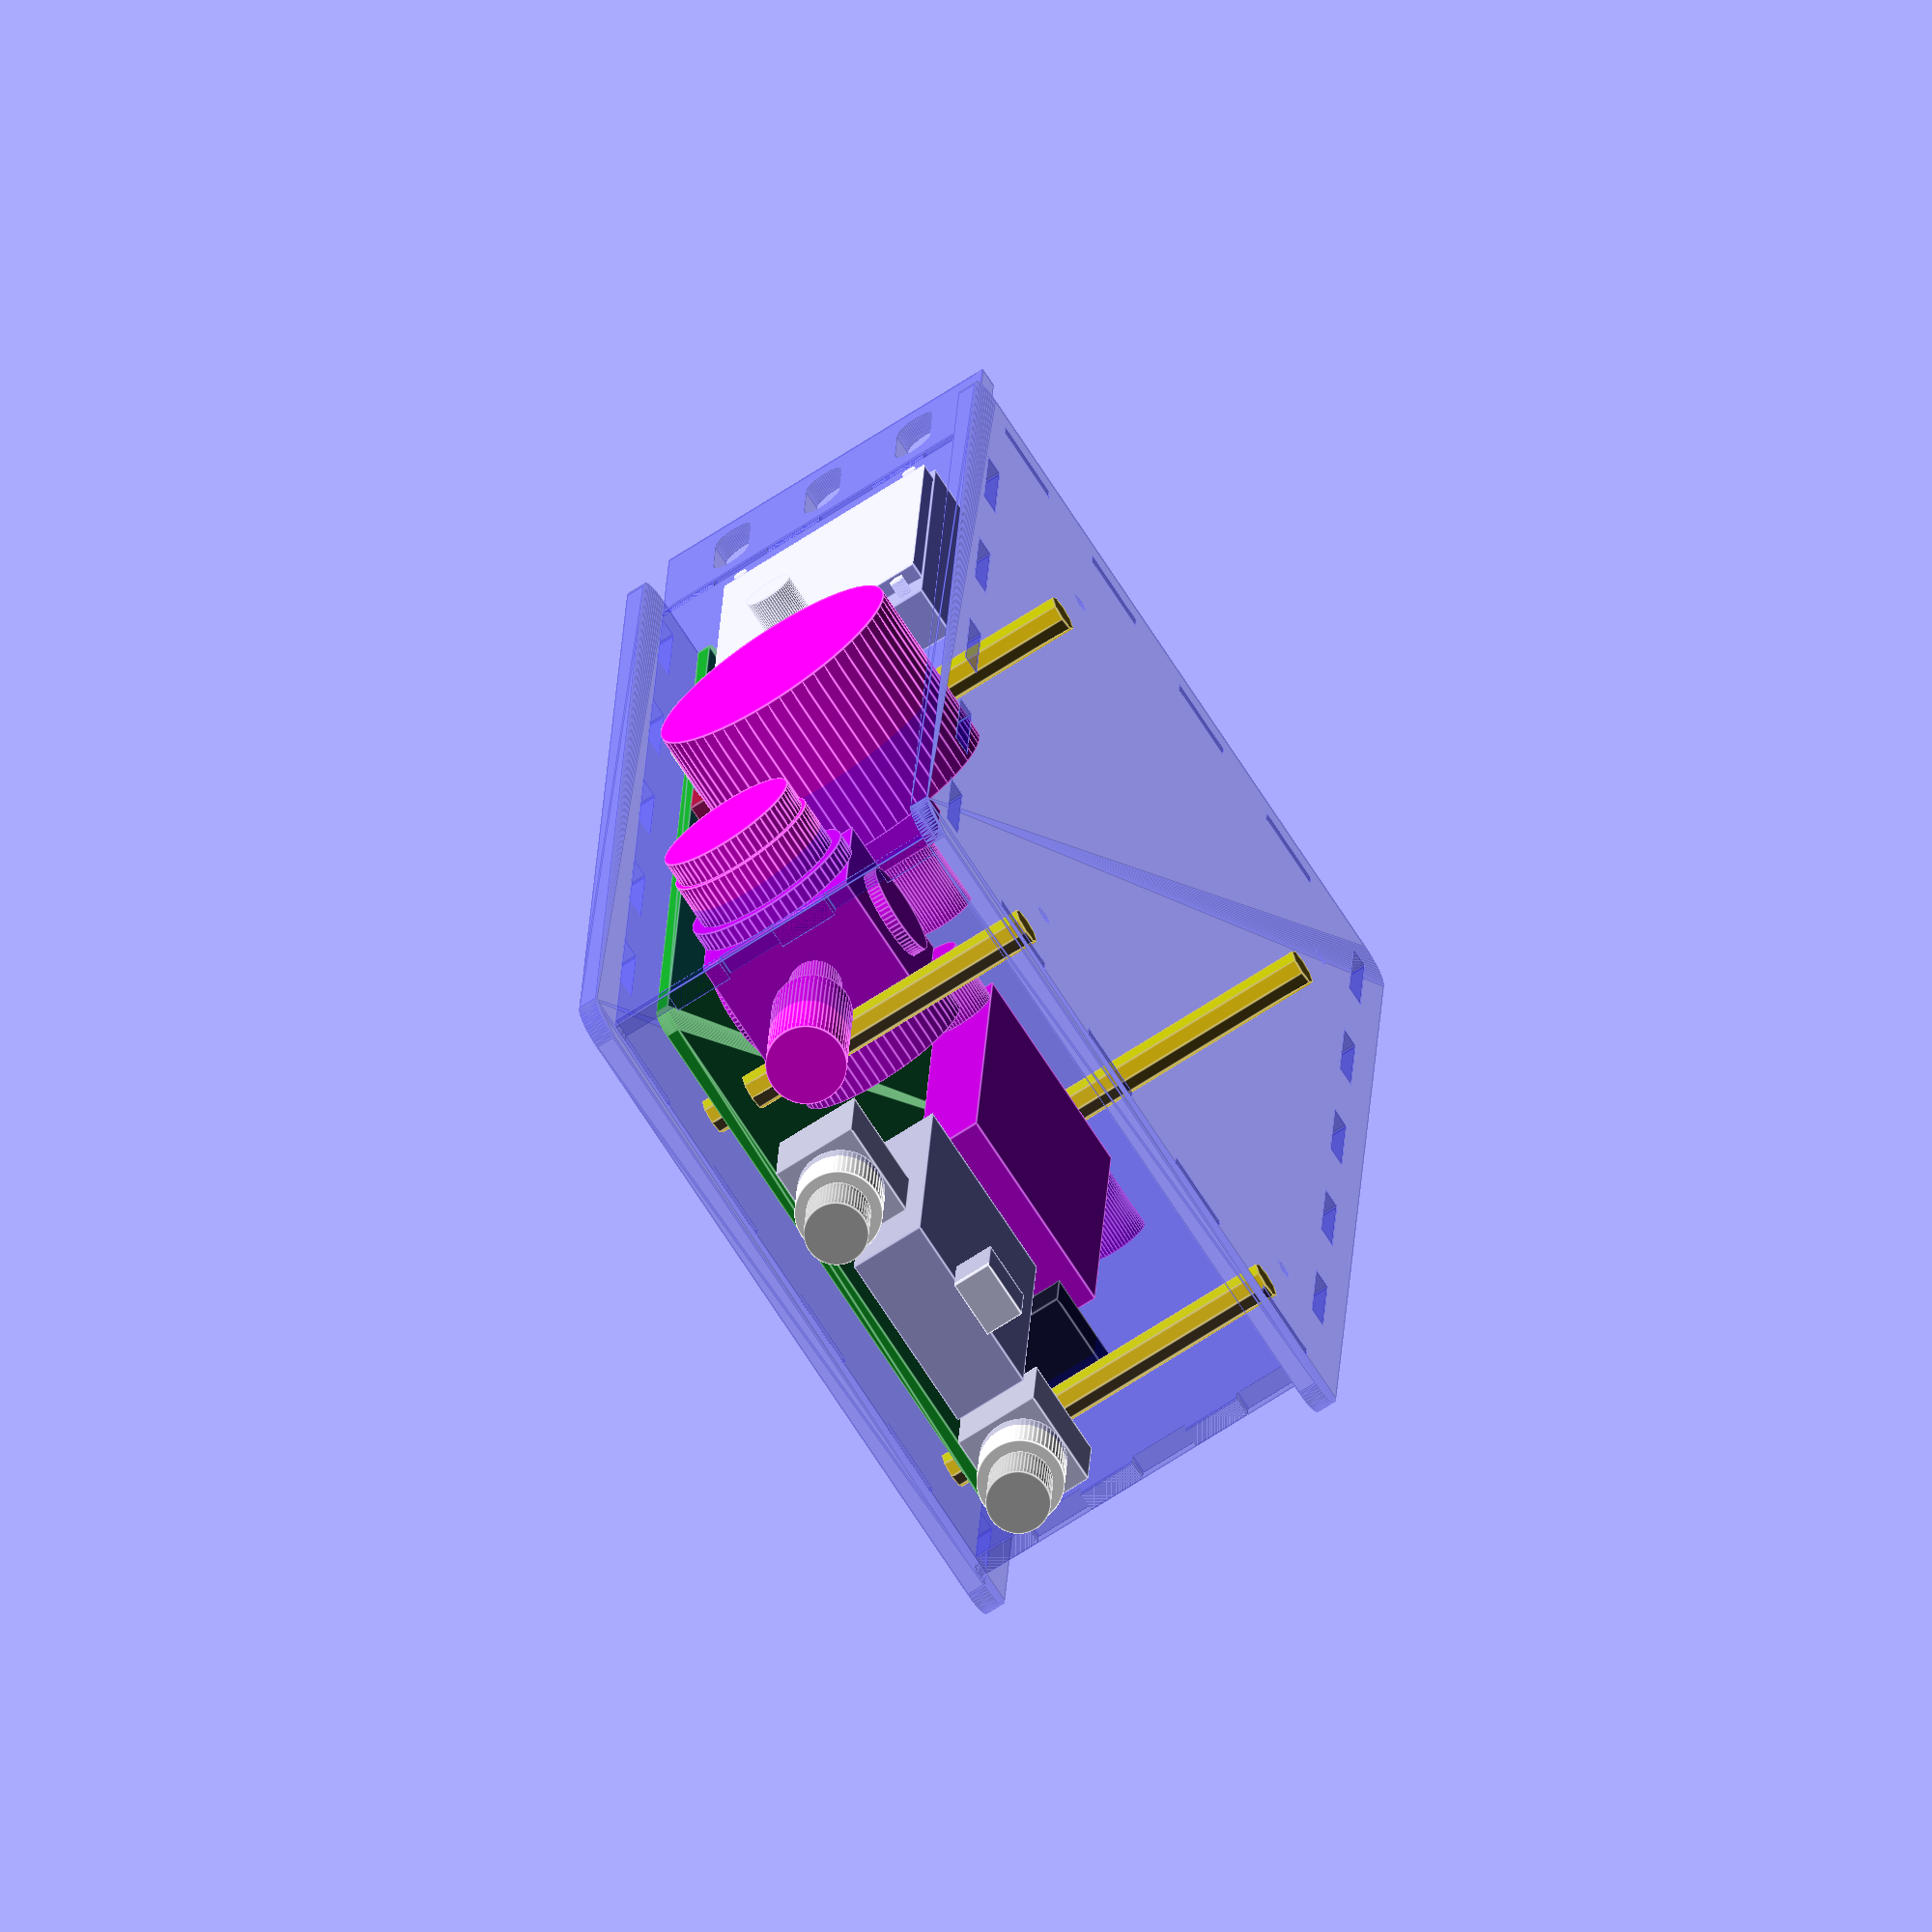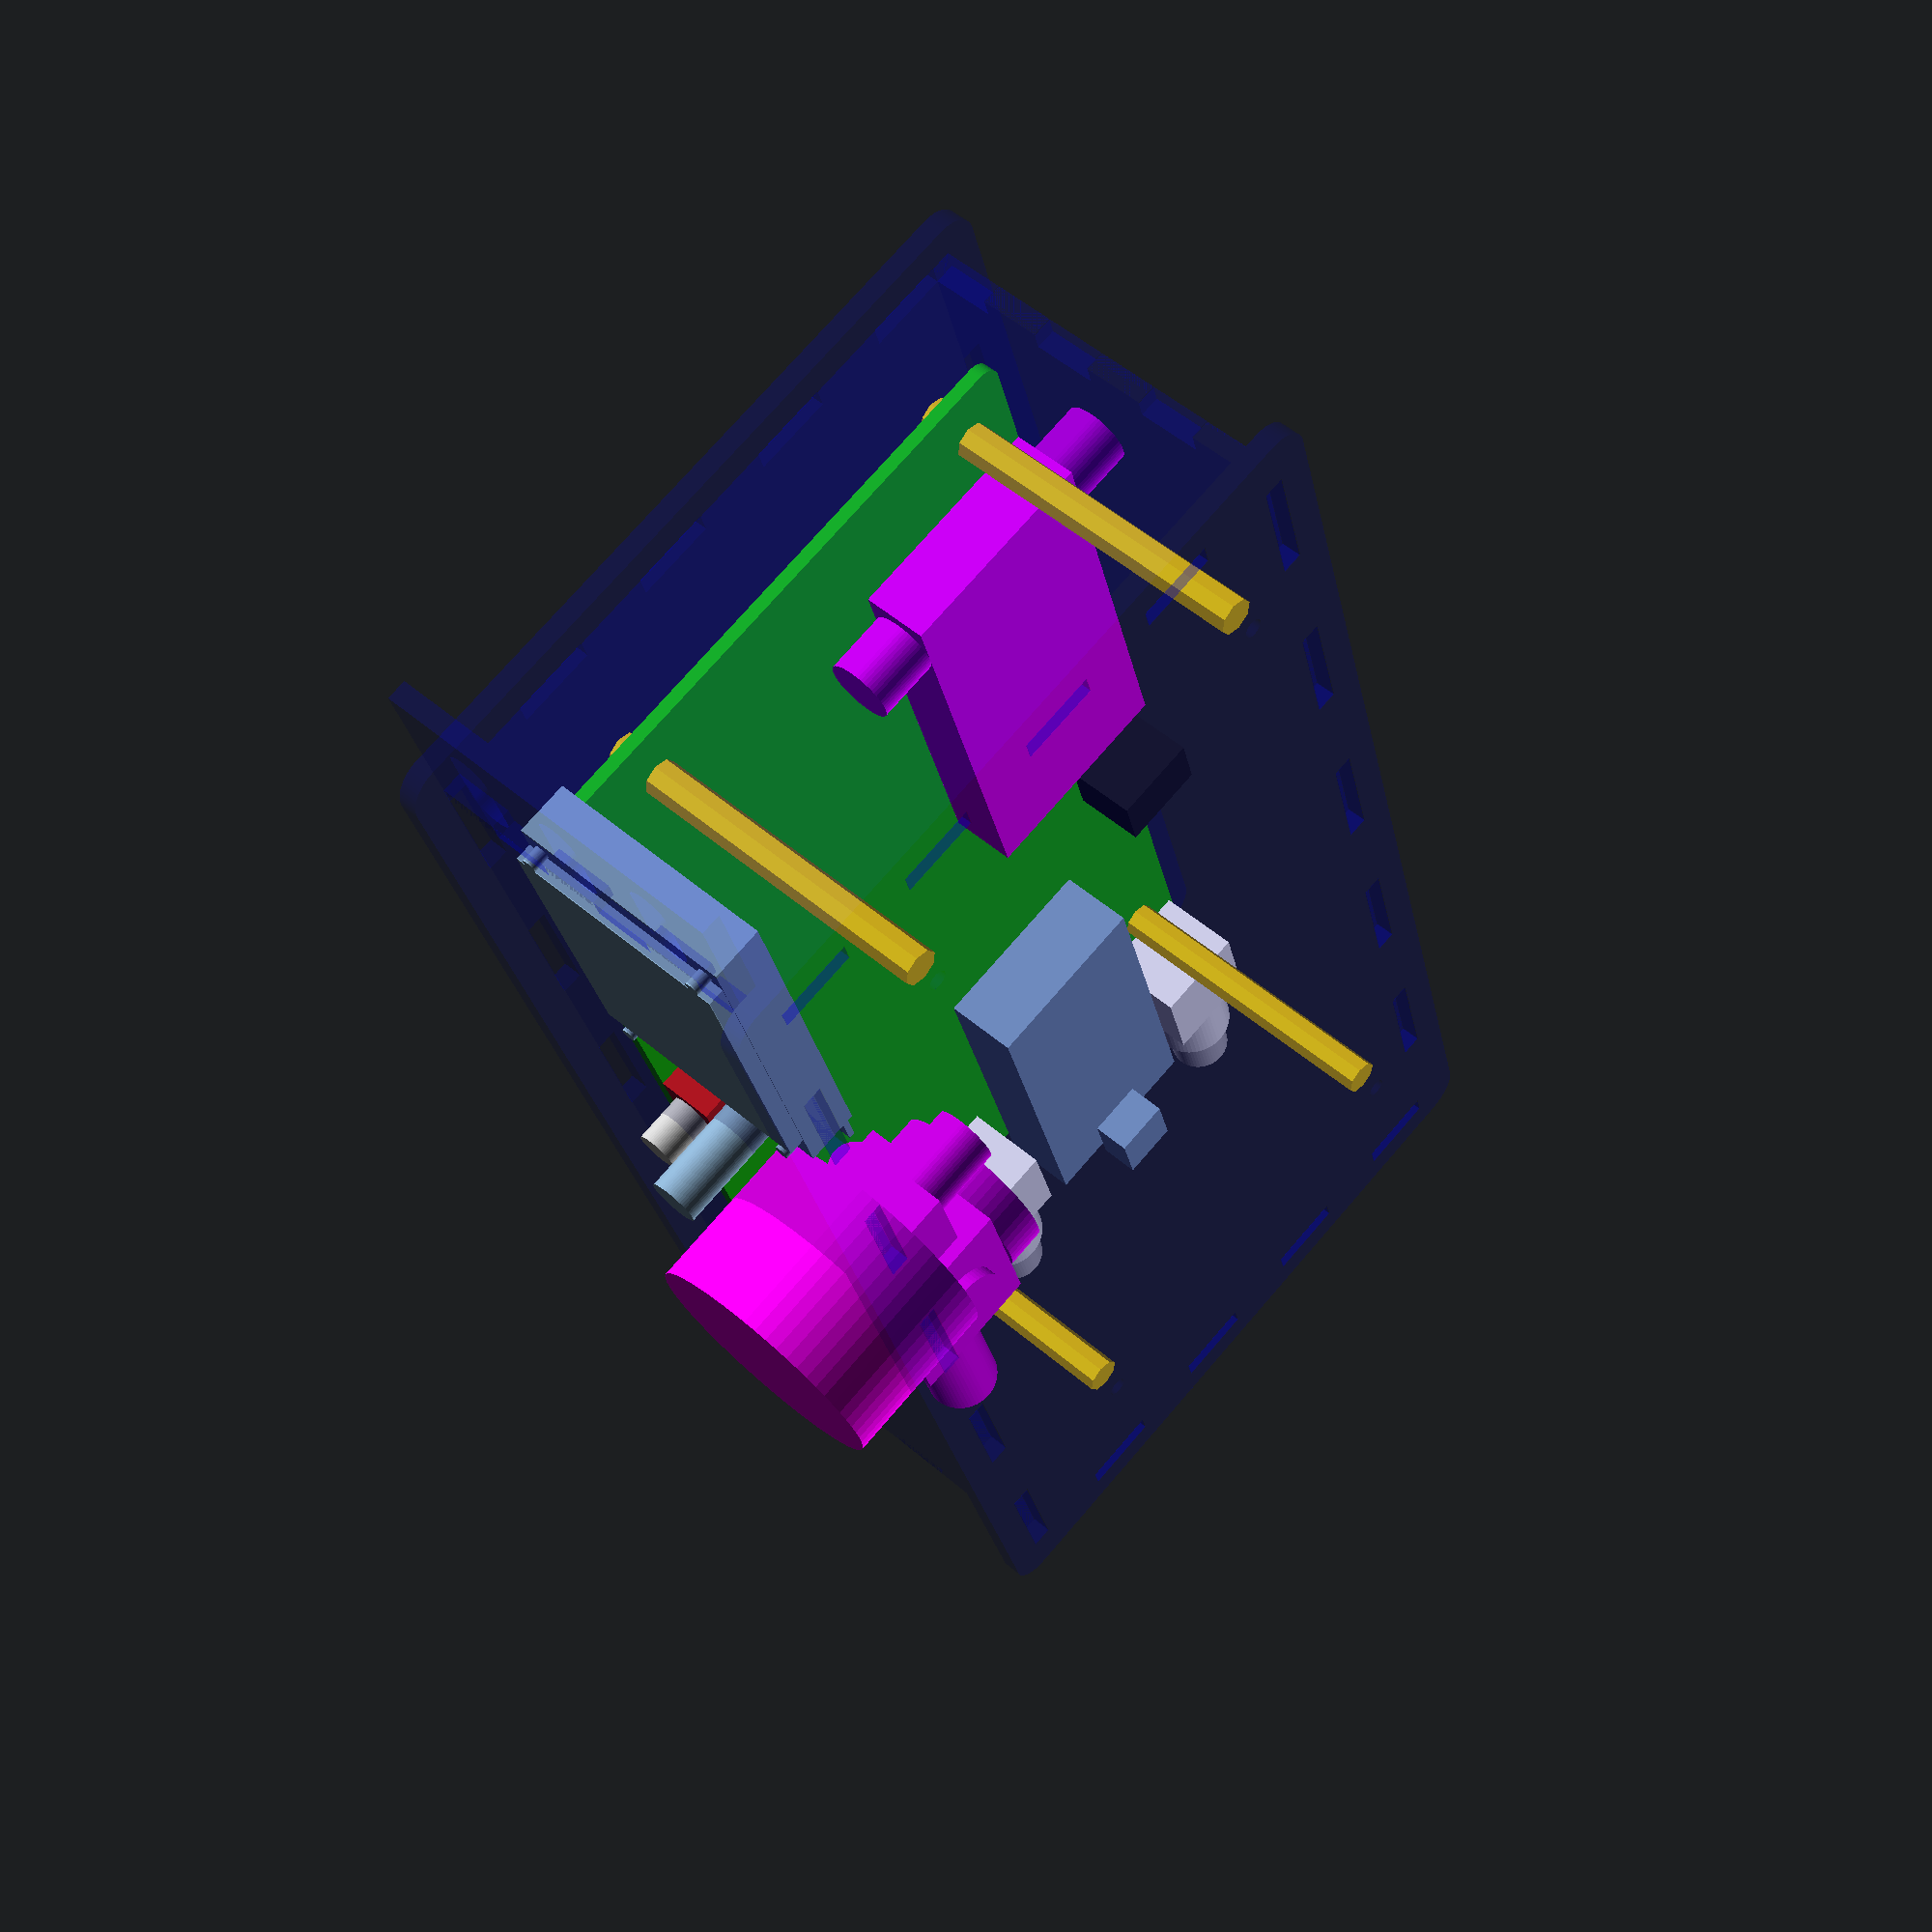
<openscad>
Wall = 3;
tol = 0.1;
Smoothness = 60;
Acrylic = [0,0,0.8,0.2];

// // // // // // // // // // // // // //
// // // // //   Switches  // // // // //

DXF = 0;

PCB = 1;
BNC90 = 1;
DPDT = 1;
Power = 1;
ESP = 1;
Rotary = 1;
Festo = 1;

Regulator = 1;
Manometer = 1;
Solenoid = 1;
Screen = 1;

Hex_Bottom = 1;
Hex_Top = 1;

Acrylic_Bottom  = 1;
Acrylic_Top  = 1;
Acrylic_Front  = 1;
Acrylic_Back  = 1;
Acrylic_Left  = 1;
Acrylic_Right  = 1;

x_Box = 200;
y_Box = 100;
z_Box = 55;
r_Box = 5;

x_PCB = 180;
y_PCB = y_Box-2*Wall-2*tol;
z_PCB = 2;
r_PCB = 3;



r_Rack = 3+tol;
x_Rack = 25;
x_rack = 10;
x_rack_minus = x_Rack/2-x_rack/2;
x_rack_plus = x_rack+x_rack_minus;
d_Rack = 15.9;


xpos1_M3 = x_Box-Wall-x_PCB+10;
xpos2_M3 = x_Box-Wall-x_PCB+161;
ypos1_M3 = y_Box-Wall-tol-72;
ypos2_M3 = y_Box-Wall-tol-7.5;
r_M3 = 3/2;


r_hex = 5.65/2;
hex_bottom = 5;
hex_top = 48;



// // // // // // // // // // // // // //
// // // // //  Functions  // // // // //

if (PCB == 1){
    translate([x_Box-x_PCB-Wall-tol,Wall+tol,Wall+hex_bottom])difference(){
        PCB();
        translate([32,y_PCB-7.1,-20])cylinder(r=1.3,h=100,$fn=60);
        translate([32,y_PCB-25.1,-20])cylinder(r=1.3,h=100,$fn=60);
    }
}




if (BNC90 == 1){
    translate([x_Box-Wall-14,Wall+tol+y_PCB-57,Wall+hex_bottom])rotate([0,0,180])BNC90();
    translate([x_Box-Wall-14,Wall+tol+y_PCB-8   ,Wall+hex_bottom])rotate([0,0,180])BNC90();
}

if (ESP == 1){
    translate([x_Box-Wall-tol-3.25,14+Wall+tol+y_PCB-32.5,Wall+hex_bottom+z_PCB])rotate([0,0,180])ESP();
}

if (Power == 1){
    translate([x_Box-x_PCB-Wall+110,y_Box-13,Wall+hex_bottom+z_PCB])Power();
}

if (DPDT == 1){
    translate([x_Box-x_PCB-Wall+72.5,Wall+tol,Wall+hex_bottom+z_PCB])Switch();
}

if (Hex_Bottom == 1){
    translate([xpos1_M3,ypos1_M3,Wall])Hex(hex_bottom);
    translate([xpos2_M3,ypos1_M3,Wall])Hex(hex_bottom);
    translate([xpos1_M3,ypos2_M3,Wall])Hex(hex_bottom);
    translate([xpos2_M3,ypos2_M3,Wall])Hex(hex_bottom);
}

if (Hex_Top == 1){
    translate([xpos1_M3,ypos1_M3,Wall+hex_bottom+z_PCB])Hex(hex_top);
    translate([xpos2_M3,ypos1_M3,Wall+hex_bottom+z_PCB])Hex(hex_top);
    translate([xpos1_M3,ypos2_M3,Wall+hex_bottom+z_PCB])Hex(hex_top);
    translate([xpos2_M3,ypos2_M3,Wall+hex_bottom+z_PCB])Hex(hex_top);
}

if (Festo == 1){
    translate([x_Box-12.5,17,Wall+hex_bottom+Wall+15])rotate([0,90,0])Festo();
}
if (Regulator == 1){
    translate([x_Box-39,31.5+Wall,Wall+hex_bottom+Wall+15])rotate([0,0,0])Regulator();
}
if (Manometer == 1){
    translate([x_Box-x_PCB-Wall+105,31,37])rotate([90,0,0])Manometer();
}

if (Solenoid == 1){
    translate([33.9+2,y_Box-Wall-tol-32.1,Wall+hex_bottom+z_PCB+tol])rotate([0,0,0])Solenoid();
}

if (Screen == 1){
    translate([2.5,10.5-tol,Wall+11])rotate([90,0,0])Screen();
}
if (Rotary == 1){
    translate([x_Box-x_PCB-Wall+55,12.5,Wall+hex_bottom+z_PCB+22.5])Rotary();
}



if (Acrylic_Bottom == 1 && DXF == 0){
    Acrylic_Botom();
}
if (Acrylic_Bottom == 1 && DXF == 1){
    Acrylic_Botom_DXF();
}


if (Acrylic_Top == 1 && DXF == 0){
    Acrylic_Top();
}
if (Acrylic_Top == 1 && DXF == 1){
    Acrylic_Top_DXF();
}


if (Acrylic_Front == 1 && DXF == 0){
    Acrylic_Front();
}
if (Acrylic_Front == 1 && DXF == 1){
    Acrylic_Front_DXF();
}


if (Acrylic_Back == 1 && DXF == 0){
    Acrylic_Back();
}
if (Acrylic_Back == 1 && DXF == 1){
    Acrylic_Back_DXF();
}


if (Acrylic_Left == 1 && DXF == 0){
    Acrylic_Left();
}
if (Acrylic_Left == 1 && DXF == 1){
    Acrylic_Left_DXF();
}


if (Acrylic_Right == 1 && DXF == 0){
    Acrylic_Right();
}
if (Acrylic_Right == 1 && DXF == 1){
    Acrylic_Right_DXF();
}


// // // // // // // // // // // // // //
// // // // //   Modules   // // // // //

module PCB(){
    color([0.1,0.8,0])translate([r_PCB,r_PCB,0])minkowski(){
        cube([x_PCB-2*r_PCB,y_PCB-2*r_PCB,z_PCB-tol]);
        cylinder(r=r_PCB,h=tol,$fn=Smoothness);
    }
}

module Rotary(){
r_Rotary = 7.5/2;
h_Rotary = 25;
x_Rotary = 19;
y_Rotary = 26;
z_Rotary = 1;
    rotate([90,0,0]){
        cylinder(r=r_Rotary,h=h_Rotary,$fn=Smoothness);
        translate([-11.25,-y_Rotary+10,0])cube([x_Rotary,y_Rotary,z_Rotary]);
    }
}



module BNC90(){
x_BNC90 = 14.8;
y_BNC90 = 14.9;
z_BNC90 = 13.1;
h1_BNC90 = 10.5;
r1_BNC90 = 12.8/2;
h2_BNC90 = 9.8;
r2_BNC90 = 9.6/2;
h_pinBNC90 = 4.2;
r_pinBNC90 = 0.89/2;
offset_pinBNC90 = 0.2;
    color([1,1,1])translate([-x_BNC90+offset_pinBNC90+r_pinBNC90,-y_BNC90/2,z_PCB])cube([x_BNC90,y_BNC90,z_BNC90]);
    color([1,1,1])translate([-x_BNC90+offset_pinBNC90+r_pinBNC90-h1_BNC90,0,z_BNC90/2+z_PCB])rotate([0,90,0])cylinder(r=r1_BNC90+tol,h=h1_BNC90,$fn=Smoothness);
    color([192/255,192/255,192/255])translate([-x_BNC90+offset_pinBNC90+r_pinBNC90-h1_BNC90-h2_BNC90,0,z_BNC90/2+z_PCB])rotate([0,90,0])cylinder(r=r2_BNC90,h=h2_BNC90,$fn=Smoothness);
    translate([0,0,-h_pinBNC90+z_PCB])cylinder(r=r_pinBNC90,h=h_pinBNC90,$fn=Smoothness);
    translate([0,-2.54,-h_pinBNC90+z_PCB])cylinder(r=r_pinBNC90,h=h_pinBNC90,$fn=Smoothness);
}

module Power(){
x_Power = 9;
y_Power = 13.6;
z_Power = 11;

    
    color([0.1,0.1,0.1]){
        translate([-x_Power/2,0,0])cube([x_Power,y_Power,z_Power]);
    }
}

module Switch(){
x_Switch = 8.8;
y_Switch = 13.7;
z_Switch = 8.8;
r_Switch = 6/2;
h_Switch = 2.7+5;    
hpos_Switch = 4.4;
    
    color([0.8,0.1,0.1])cube([x_Switch,y_Switch,z_Switch]);
    color([192/255,192/255,192/255])translate([x_Switch/2,0,hpos_Switch])rotate([90,0,0])cylinder(r=r_Switch+tol,h=h_Switch,$fn=Smoothness);
}

module Hex(height){
    color([255/255,215/255,0])cylinder(r=r_hex,h=height,$fn=8);
}

module ESP(){
x_ESP = 55;
y_ESP = 28;
z_ESP = 11.5;
x_USB = 6;
y_USB = 9;
z_USB = 6;
h_USB = 3;
xpos_ESP = 4.3;
ypos_ESP = 0;
r_pinUSB = 0.6/2;
h_pinUSB = 5;
    translate([-xpos_ESP,ypos_ESP,z_PCB]){
        cube([x_ESP,y_ESP,z_ESP]);
        translate([-Wall-tol,y_ESP/2-y_USB/2,z_ESP+h_USB-z_USB/2])cube([x_USB+Wall+tol,y_USB,z_USB]);
    }  
}

module Festo(){
    color([1,0,1])cylinder(r=12/2,h=25,$fn=Smoothness);
}

module Regulator(){
    reg_r_base = 27/2;
    reg_h_base = 6.5;
    reg_x = 27;
    reg_y = 25;
    reg_z = 22;
    reg_r_top = 26/2;
    reg_h_top = 3;
    reg_thread_r = 22.75/2;
    reg_thread_h = 7;
    reg_ring_r = 21.5/2;
    reg_ring_h = 4;
    reg_gauge_r = 14/2;
    reg_gauge_h = 2;
    reg_gauge2_h = 5.5;
    reg_gauge2_x = 14+1.1;
    reg_gauge2_z = 5;
    reg_tube_r = 6/2+1;
    reg_tube_h = 50;
    reg_gauge_screw = 22.5/2;
    color([1,0,1])rotate([90,0,0]){
        cylinder(r=reg_r_base,reg_h_base,$fn=Smoothness);
        translate([-reg_x/2,-reg_y/2,reg_h_base])cube([reg_x,reg_y,reg_z]); 
        translate([0,0,reg_h_base+reg_z])cylinder(r=reg_r_top,reg_h_top,$fn=Smoothness);
        translate([0,0,reg_h_base+reg_z+reg_h_top])cylinder(r=reg_thread_r,reg_thread_h,$fn=Smoothness);
        translate([0,0,reg_h_base+reg_z+reg_h_top+reg_thread_h])cylinder(r=reg_ring_r,reg_ring_h,$fn=Smoothness);
        translate([0,-reg_y/2,reg_h_base+reg_z/2])rotate([90,0,0])cylinder(r=reg_gauge_r,h=reg_gauge_h,$fn=Smoothness);
        translate([0,reg_y/2+reg_gauge_h,reg_h_base+reg_z/2])rotate([90,0,0])cylinder(r=reg_gauge_r,h=reg_gauge_h,$fn=Smoothness);
        
        translate([-reg_x/2,0,reg_h_base+reg_z/2])rotate([0,90,0])cylinder(r=reg_tube_r,h=reg_tube_h,$fn=Smoothness);
        translate([reg_y/2,0,reg_h_base+reg_z/2])rotate([0,-90,0])cylinder(r=reg_tube_r,h=reg_tube_h,$fn=Smoothness);        
    }
}   

module Manometer(){
    reg_gauge_r = 10/2;
    reg_gauge_h = 2;
    reg_gauge2_h = 12;
    reg_gauge2_x = 14.25;
    reg_gauge2_y = reg_gauge2_x;
    reg_gauge2_z = 8;
    reg_tube_r = 6/2+1;
    reg_tube_h = 50;
    reg_gauge_screw = 22.5/2;
    r_manometer = 39/2;
    h_manometer = 26;
    color([1,0,1])rotate([0,0,0]){
        
        cylinder(r=reg_gauge_r,h=reg_gauge2_h,$fn=Smoothness);
        translate([-reg_gauge2_x/2,-reg_gauge2_y/2,reg_gauge2_h])cube([reg_gauge2_x,reg_gauge2_y,reg_gauge2_z]);
        translate([0,0,reg_gauge2_h+reg_gauge2_z])cylinder(r=r_manometer, h=h_manometer, $fn=Smoothness);
    }
}

module Solenoid(){
b1 = 10;
d1 = 6;
d2 = 2.4;
h1 = 68;
h2 = 13;
h3 = 7;
l1 = 50.5;
l2 = 18;
l3 = 32;
l4 = 9.5;
    color([1,0,1]){
        {
            cube([h1,l3,b1]);
            translate([h3,0,b1/2])rotate([90,0,0])cylinder(r=b1/2, h=l4, $fn=Smoothness);
            translate([h3,l3,b1/2])rotate([-90,0,0])cylinder(r=b1/2, h=l4, $fn=Smoothness);
            translate([h2,l3/2-l2/2,0])rotate([180,0,0])cylinder(r=d2/2,h=10,$fn=Smoothness);
            translate([h2,l3/2+l2/2,0])rotate([180,0,0])cylinder(r=d2/2,h=10,$fn=Smoothness);
        }
    }
}   

module Screen(){
x_screen = 58.25;
y_screen = 35.25;
z_screen = 8;
x_screen2 = 48;
y_screen2 = 35;  
z_screen2 = 2.5;  
x_screen_screw = 52.5;
y_screen_screw = 29.5;    
    
    cube([x_screen,y_screen,z_screen]);
    translate([4,0.25/2,z_screen])cube([x_screen2,y_screen2,z_screen2]);
    translate([x_screen/2-x_screen_screw/2,y_screen/2-y_screen_screw/2,z_screen])cylinder(r=1+tol,h=z_screen2+tol,$fn=Smoothness);
    translate([x_screen/2+x_screen_screw/2,y_screen/2+y_screen_screw/2,z_screen])cylinder(r=1+tol,h=z_screen2+tol,$fn=Smoothness);
    translate([x_screen/2+x_screen_screw/2,y_screen/2-y_screen_screw/2,z_screen])cylinder(r=1+tol,h=z_screen2+tol,$fn=Smoothness);
    translate([x_screen/2-x_screen_screw/2,y_screen/2+y_screen_screw/2,z_screen])cylinder(r=1+tol,h=z_screen2+tol,$fn=Smoothness);
    
}

// // // // // // // // // // // // // //
// // // // //     Box     // // // // //

x_Step = 10;
y_Step = 8;
z_Step = 6;

module Acrylic_Botom(){
    //color([0,1,1])difference(){
    color(Acrylic)difference(){
        minkowski(){
            cube([x_Box,y_Box,Wall-1]);
            cylinder(r=r_Box,h=1,$fn=Smoothness);
        }

        translate([xpos1_M3,ypos1_M3,-tol])cylinder(r=r_M3,h=Wall+2*tol,$fn=Smoothness);
        translate([xpos2_M3,ypos1_M3,-tol])cylinder(r=r_M3,h=Wall+2*tol,$fn=Smoothness);
        translate([xpos1_M3,ypos2_M3,-tol])cylinder(r=r_M3,h=Wall+2*tol,$fn=Smoothness);
        translate([xpos2_M3,ypos2_M3,-tol])cylinder(r=r_M3,h=Wall+2*tol,$fn=Smoothness);
        
        for (i = [0:2:x_Step-1]){
            translate([(Wall+tol) + ((i) * (x_Box-2*Wall-2*tol)/x_Step)-tol,-tol,-tol])cube([(x_Box-2*Wall-2*tol)/x_Step+2*tol, Wall+2*tol, Wall+2*tol]);
            translate([(Wall+tol) + ((i+1) * (x_Box-2*Wall-2*tol)/x_Step)-tol,y_Box-Wall-tol,-tol])cube([(x_Box-2*Wall-2*tol)/x_Step+2*tol, Wall+2*tol, Wall+2*tol]);
        }
            
        for (i = [0:2:y_Step-1]){
            translate([-tol, (Wall+tol) + ((i+1) * (y_Box-2*Wall-2*tol)/y_Step)-tol, -tol])cube([Wall+2*tol, (y_Box-2*Wall-2*tol)/y_Step+2*tol, Wall+2*tol]);
            translate([x_Box-Wall-tol, (Wall+tol) + ((i) * (y_Box-2*Wall-2*tol)/y_Step)-tol, -tol])cube([Wall+2*tol, (y_Box-2*Wall-2*tol)/y_Step+2*tol, Wall+2*tol]);
        }
    }
}

module Acrylic_Top(){
    //color([1,1,0])translate([0,0,z_Box+Wall])difference(){
    color(Acrylic)translate([0,0,z_Box+Wall])difference(){
        minkowski(){
            cube([x_Box,y_Box,Wall-1]);
            cylinder(r=r_Box,h=1,$fn=Smoothness);
        }
        
        translate([xpos1_M3,ypos1_M3,-tol])cylinder(r=r_M3,h=Wall+2*tol,$fn=Smoothness);
        translate([xpos2_M3,ypos1_M3,-tol])cylinder(r=r_M3,h=Wall+2*tol,$fn=Smoothness);
        translate([xpos1_M3,ypos2_M3,-tol])cylinder(r=r_M3,h=Wall+2*tol,$fn=Smoothness);
        translate([xpos2_M3,ypos2_M3,-tol])cylinder(r=r_M3,h=Wall+2*tol,$fn=Smoothness);
        
        for (i = [0:2:x_Step-1]){
            translate([(Wall+tol) + ((i+1) * (x_Box-2*Wall-2*tol)/x_Step)-tol,-tol,-tol])cube([(x_Box-2*Wall-2*tol)/x_Step+2*tol, Wall+2*tol, Wall+2*tol]);
            translate([(Wall+tol) + ((i) * (x_Box-2*Wall-2*tol)/x_Step)-tol,y_Box-Wall-tol,-tol])cube([(x_Box-2*Wall-2*tol)/x_Step+2*tol, Wall+2*tol, Wall+2*tol]);
        }
            
        for (i = [0:2:y_Step-1]){
            translate([-tol, (Wall+tol) + ((i) * (y_Box-2*Wall-2*tol)/y_Step)-tol, -tol])cube([Wall+2*tol, (y_Box-2*Wall-2*tol)/y_Step+2*tol, Wall+2*tol]);
            translate([x_Box-Wall-tol, (Wall+tol) + ((i+1) * (y_Box-2*Wall-2*tol)/y_Step)-tol, -tol])cube([Wall+2*tol, (y_Box-2*Wall-2*tol)/y_Step+2*tol, Wall+2*tol]);
        }
    }
}

module Acrylic_Front(){
    //color([0,0,1]){
    color(Acrylic){
        difference(){
            union(){
                translate([0,0,Wall])cube([x_Box,Wall,z_Box]);
                difference(){
                    translate([-x_Rack,0,Wall])cube([x_Rack,Wall,z_Box]);
                    
                    translate([-x_Rack+x_rack_minus,-tol,Wall+z_Box/2])rotate([-90,0,0])cylinder(r=r_Rack,h=Wall+2*tol,$fn=Smoothness);
                    translate([-x_Rack+x_rack_minus,-tol,Wall+z_Box/2-d_Rack])rotate([-90,0,0])cylinder(r=r_Rack,h=Wall+2*tol,$fn=Smoothness);
                    translate([-x_Rack+x_rack_minus,-tol,Wall+z_Box/2+d_Rack])rotate([-90,0,0])cylinder(r=r_Rack,h=Wall+2*tol,$fn=Smoothness);
                    
                    translate([-x_Rack+x_rack_plus,-tol,Wall+z_Box/2])rotate([-90,0,0])cylinder(r=r_Rack,h=Wall+2*tol,$fn=Smoothness);
                    translate([-x_Rack+x_rack_plus,-tol,Wall+z_Box/2-d_Rack])rotate([-90,0,0])cylinder(r=r_Rack,h=Wall+2*tol,$fn=Smoothness);
                    translate([-x_Rack+x_rack_plus,-tol,Wall+z_Box/2+d_Rack])rotate([-90,0,0])cylinder(r=r_Rack,h=Wall+2*tol,$fn=Smoothness);
                    
                    translate([-x_Rack+x_rack_minus,-tol,Wall+z_Box/2-r_Rack])cube([x_rack,Wall+2*tol,2*r_Rack]);
                    translate([-x_Rack+x_rack_minus,-tol,Wall+z_Box/2-r_Rack-d_Rack])cube([x_rack,Wall+2*tol,2*r_Rack]);
                    translate([-x_Rack+x_rack_minus,-tol,Wall+z_Box/2-r_Rack+d_Rack])cube([x_rack,Wall+2*tol,2*r_Rack]);
                }
            }
            
            translate([0,0,Wall])for (i = [0:2:z_Step-1]){
                translate([-tol,-tol,(i+1) * z_Box/z_Step-tol])cube([Wall+tol,Wall+2*tol,z_Box/z_Step+2*tol]);
            }
            translate([0,0,Wall])for (i = [0:2:z_Step-1]){
                translate([x_Box-Wall,-tol,(i) * z_Box/z_Step-tol])cube([Wall+tol,Wall+2*tol,z_Box/z_Step+2*tol]);
            }
        }
    
        translate([0,0,0])for (i = [0:2:x_Step-1]){
            translate([(Wall+tol) + ((i) * (x_Box-2*Wall)/x_Step),0,0])cube([(x_Box-2*Wall)/x_Step, Wall, Wall]);
        }
        translate([0,0,z_Box+Wall])for (i = [0:2:x_Step-1]){
            translate([(Wall+tol) + ((i+1) * (x_Box-2*Wall)/x_Step),0,0])cube([(x_Box-2*Wall)/x_Step, Wall, Wall]);
        }
    }
}

module Acrylic_Back(){
    //color([0,1,0]){
    color(Acrylic){
        difference(){
            translate([0,y_Box-Wall,Wall])cube([x_Box,Wall,z_Box]);
            
            translate([0,y_Box-Wall,Wall])for (i = [0:2:z_Step-1]){
                translate([-tol,-tol,(i) * z_Box/z_Step-tol])cube([Wall+tol,Wall+2*tol,z_Box/z_Step+2*tol]);
            }
            translate([0,y_Box-Wall,Wall])for (i = [0:2:z_Step-1]){
                translate([x_Box-Wall,-tol,(i+1) * z_Box/z_Step-tol])cube([Wall+tol,Wall+2*tol,z_Box/z_Step+2*tol]);
            }
        }
    
        translate([0,y_Box-Wall,0])for (i = [0:2:x_Step-1]){
            translate([(Wall+tol) + ((i+1) * (x_Box-2*Wall)/x_Step)-tol,0,0])cube([(x_Box-2*Wall)/x_Step, Wall, Wall]);
        }
        translate([0,y_Box-Wall,z_Box+Wall])for (i = [0:2:x_Step-1]){
            translate([(Wall+tol) + ((i) * (x_Box-2*Wall)/x_Step)-tol,0,0])cube([(x_Box-2*Wall)/x_Step, Wall, Wall]);
        }
    }
}

module Acrylic_Left(){
    //color([1,0,0]){
    color(Acrylic){
        difference(){
            translate([0,0,Wall])cube([Wall,y_Box,z_Box]);
            
            translate([0,0,Wall])for (i = [0:2:z_Step-1]){
                translate([-tol,-tol,(i) * z_Box/z_Step])cube([Wall+2*tol,Wall+tol,z_Box/z_Step]);
            }
            translate([0,y_Box-Wall,Wall])for (i = [0:2:z_Step-1]){
                translate([-tol,0,(i+1) * z_Box/z_Step])cube([Wall+2*tol+10,Wall+tol,z_Box/z_Step]);
            }
        }
        
        translate([0,0,z_Box+Wall])for (i = [0:2:y_Step-1]){
            translate([0, (Wall+tol) + ((i) * (y_Box-2*Wall-2*tol)/y_Step), 0])cube([Wall, (y_Box-2*Wall-2*tol)/y_Step, Wall]);
        }
        translate([0,0,0])for (i = [0:2:y_Step-1]){
            translate([0, (Wall+tol) + ((i+1) * (y_Box-2*Wall-2*tol)/y_Step), -tol])cube([Wall, (y_Box-2*Wall-2*tol)/y_Step, Wall+2*tol]);
        }
    }
}

module Acrylic_Right(){
    //color([1,0,1])translate([x_Box-Wall,0,0]){
    color(Acrylic)translate([x_Box-Wall,0,0]){
        difference(){
            translate([0,0,Wall])cube([Wall,y_Box,z_Box]);
            
            translate([0,0,Wall])for (i = [0:2:z_Step-1]){
                translate([-tol,-tol,(i+1) * z_Box/z_Step])cube([Wall+2*tol,Wall+tol,z_Box/z_Step]);
            }
            translate([0,y_Box-Wall,Wall])for (i = [0:2:z_Step-1]){
                translate([-tol,0,(i) * z_Box/z_Step])cube([Wall+2*tol+10,Wall+tol,z_Box/z_Step]);
            }
        }
        
        translate([0,0,z_Box+Wall])for (i = [0:2:y_Step-1]){
            translate([0, (Wall+tol) + ((i+1) * (y_Box-2*Wall-2*tol)/y_Step), 0])cube([Wall, (y_Box-2*Wall-2*tol)/y_Step, Wall]);
        }
        translate([0,0,0])for (i = [0:2:y_Step-1]){
            translate([0, (Wall+tol) + ((i) * (y_Box-2*Wall-2*tol)/y_Step), -tol])cube([Wall, (y_Box-2*Wall-2*tol)/y_Step, Wall+2*tol]);
        }
    }
}



</openscad>
<views>
elev=69.2 azim=93.7 roll=303.1 proj=o view=edges
elev=307.5 azim=74.3 roll=312.6 proj=p view=wireframe
</views>
